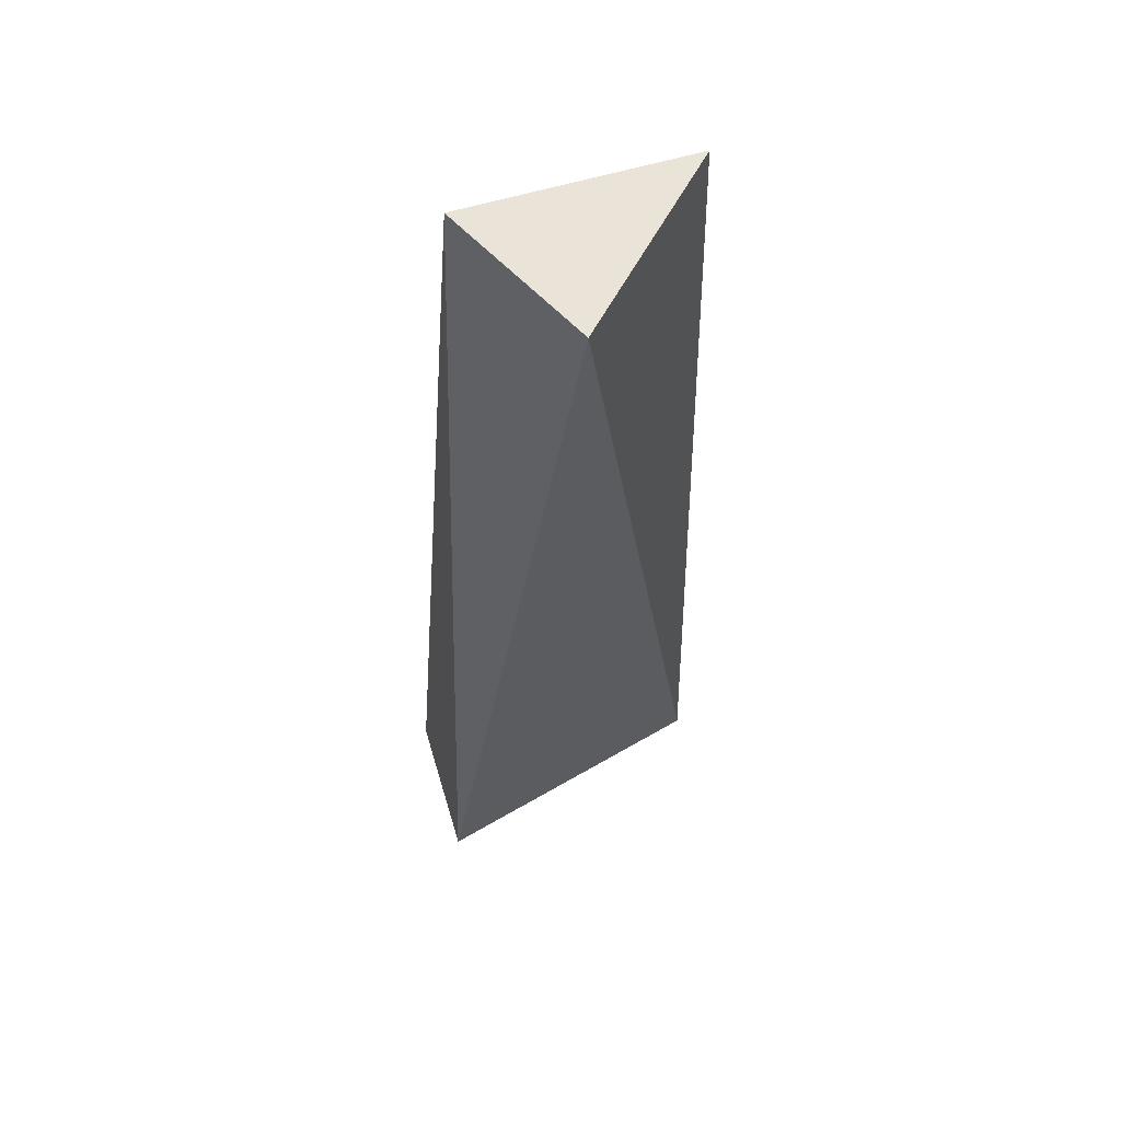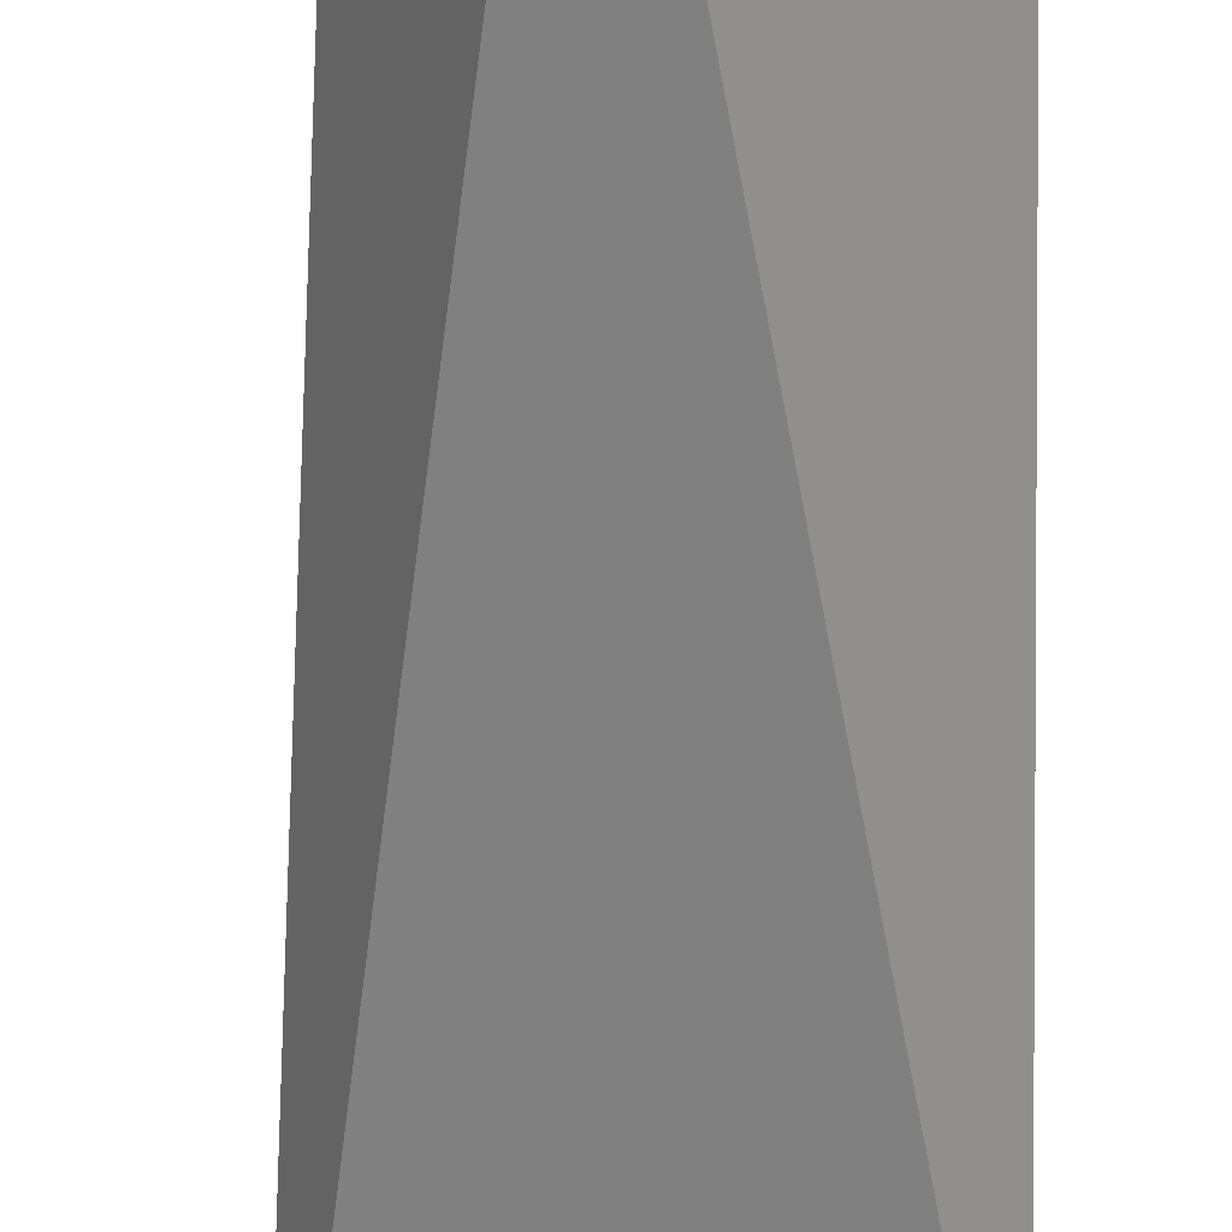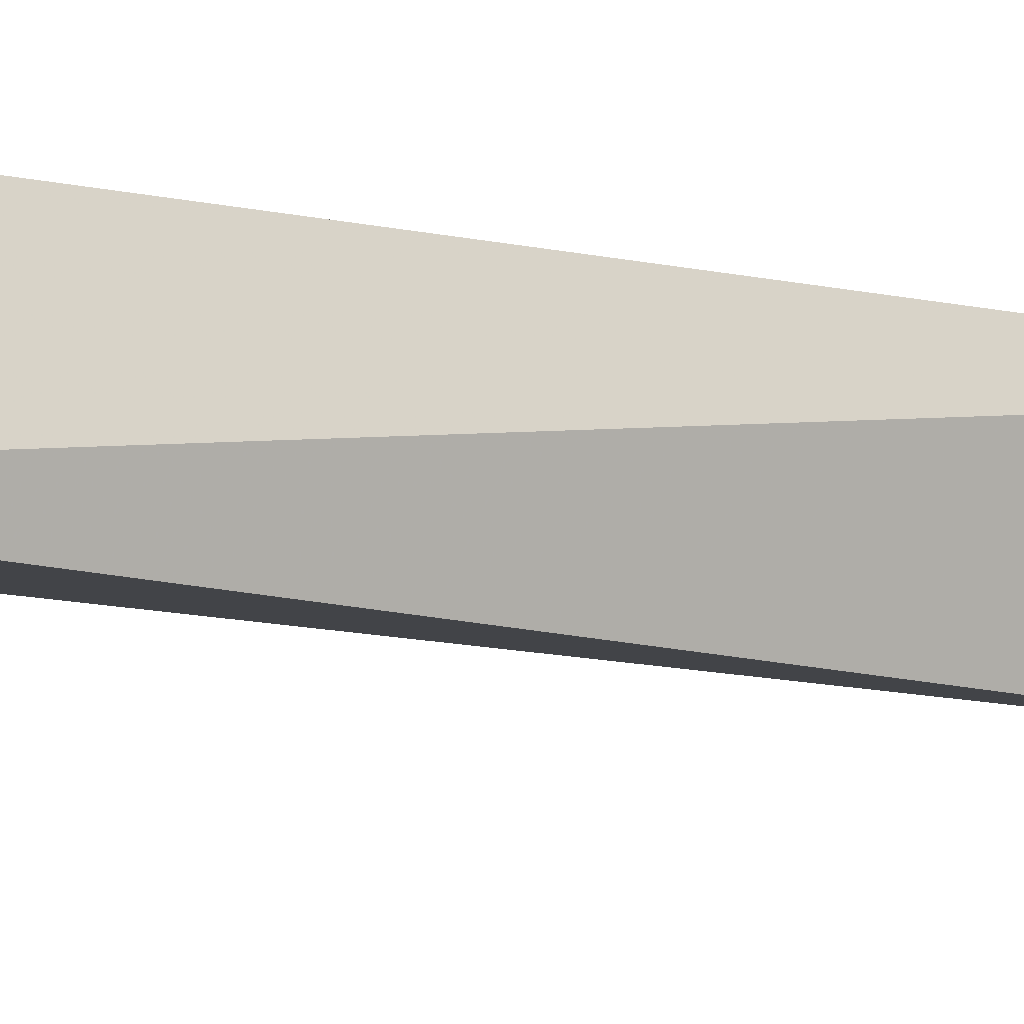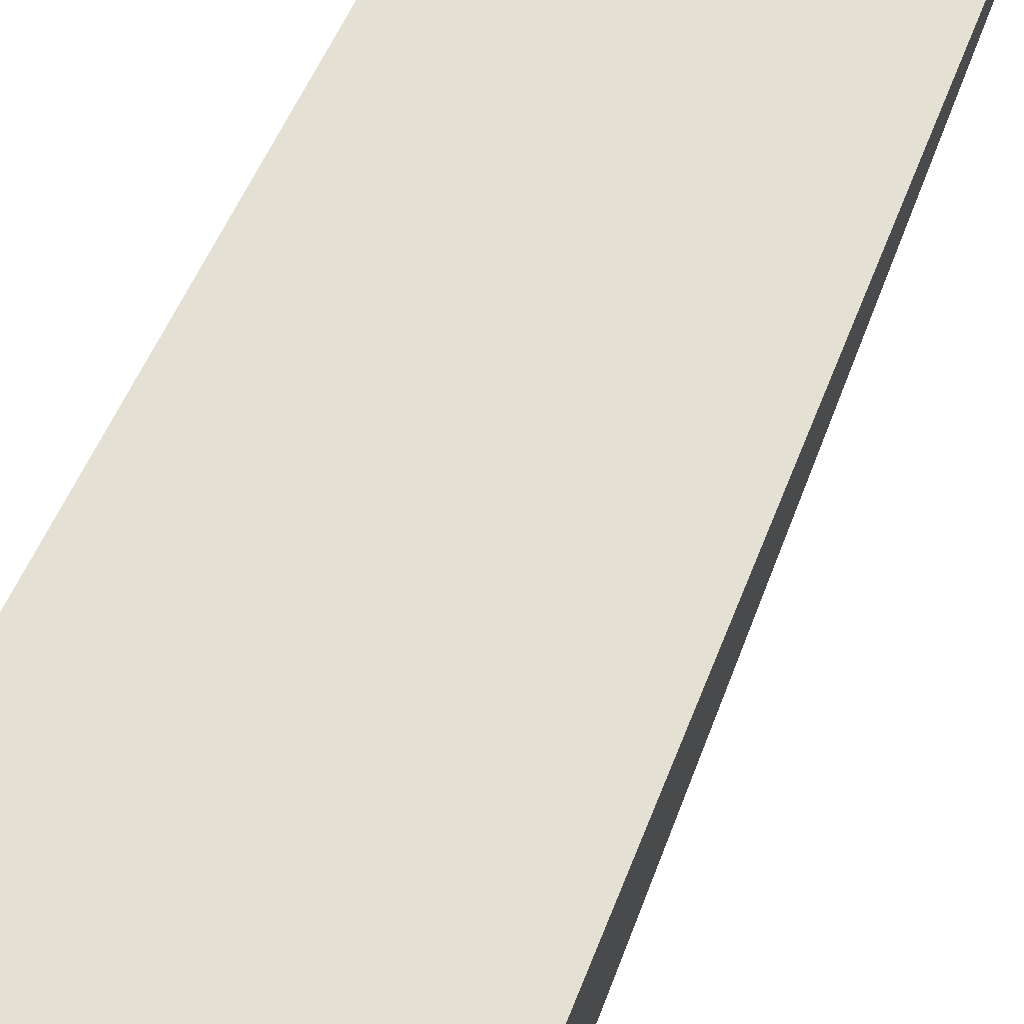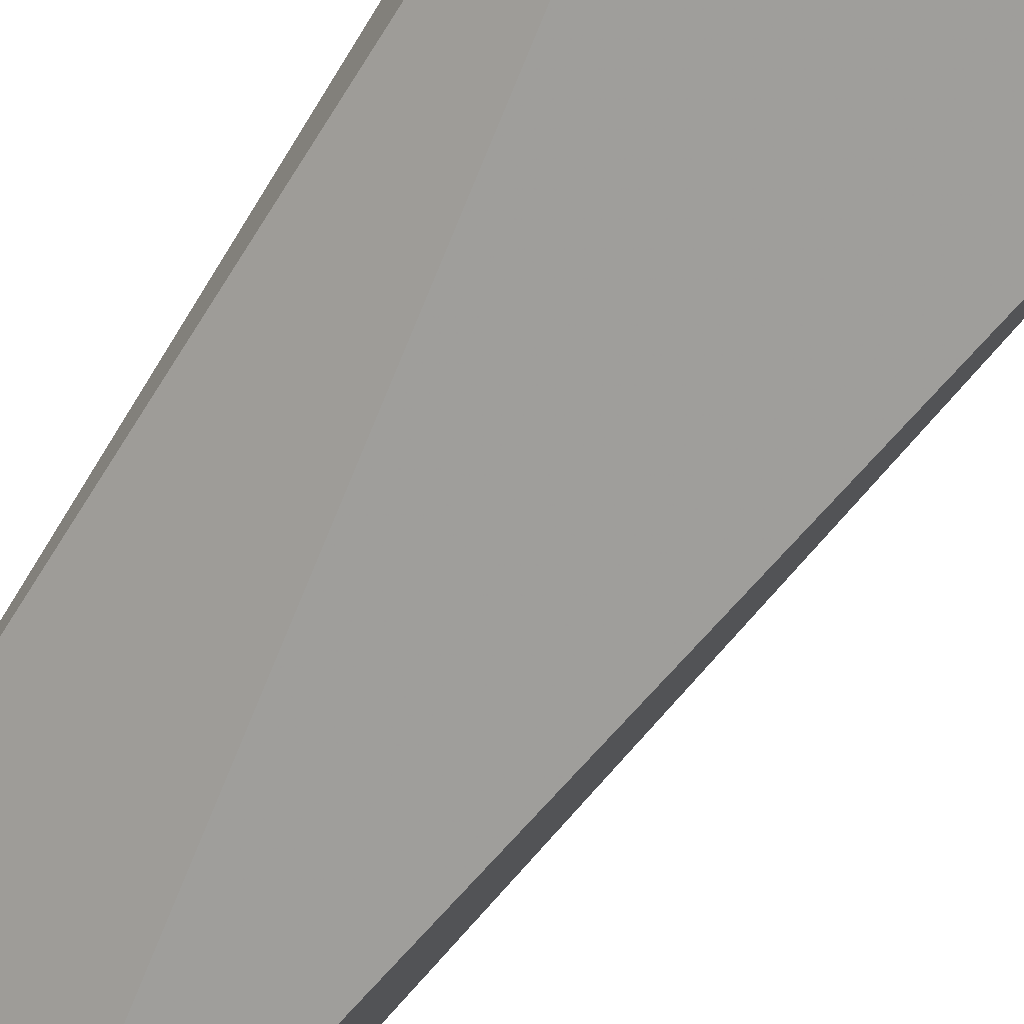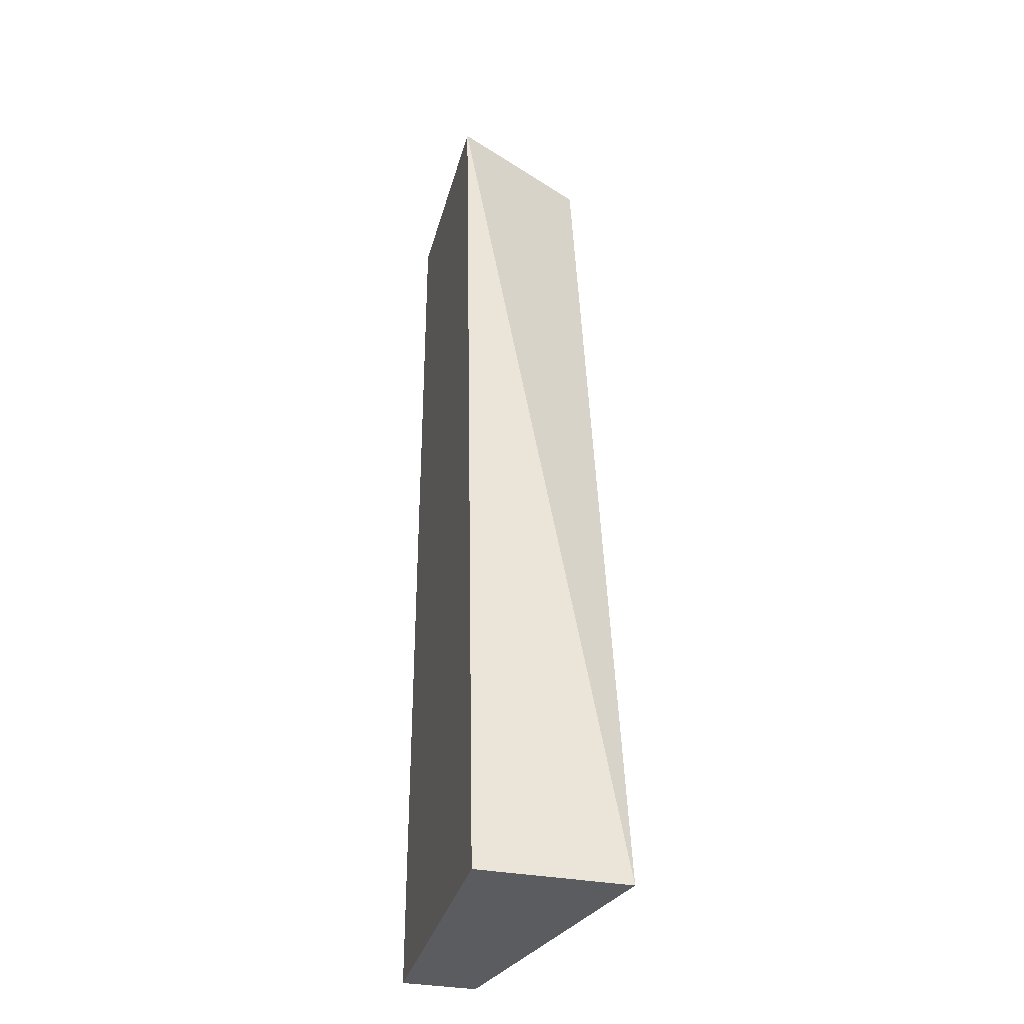
<metadata>
{"format":"obj","ext":"obj","renderer":"f3d","projection":"perspective","resolution":1024,"background":"white","views":[{"elev":61.2,"azim":-16.7,"up":"+Z"},{"elev":-61.7,"azim":1.5,"up":"+Y"},{"elev":-17.8,"azim":-106.2,"up":"+Y"},{"elev":65.2,"azim":-154.0,"up":"+Y"},{"elev":-64.2,"azim":149.3,"up":"+Y"},{"elev":-34.0,"azim":-104.4,"up":"+Z"}]}
</metadata>
<code>
v -0.3059 0.3329 -0.02219
v -0.2848 0.3435 0.0465
v -0.3006 0.3435 0.0465
v -0.3059 0.3435 -0.02219
v -0.2848 0.3435 -0.02219
v -0.2954 0.3329 0.0465
v -0.2848 0.3382 -0.02219
f 6 1 7
f 3 2 4
f 1 3 4
f 1 4 5
f 4 2 5
f 3 1 6
f 2 3 6
f 1 5 7
f 5 2 7
f 2 6 7

</code>
